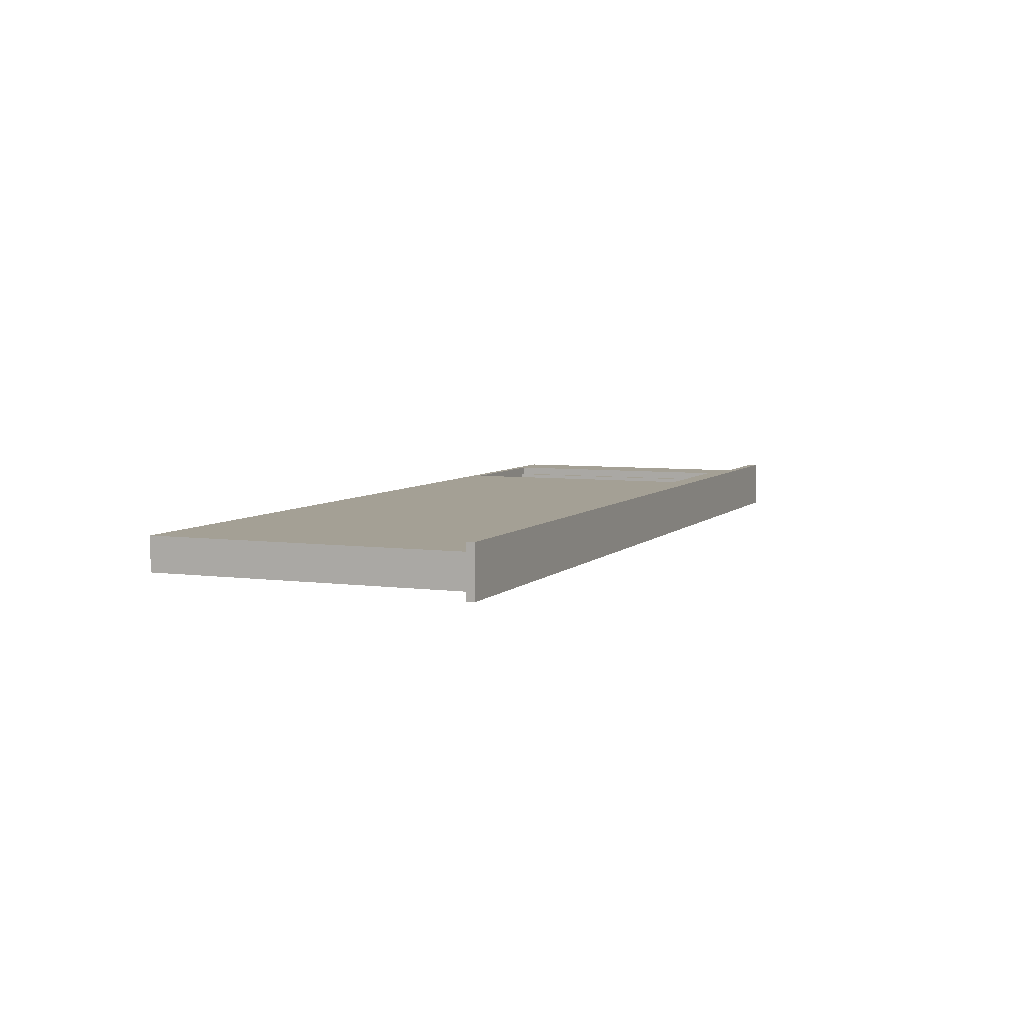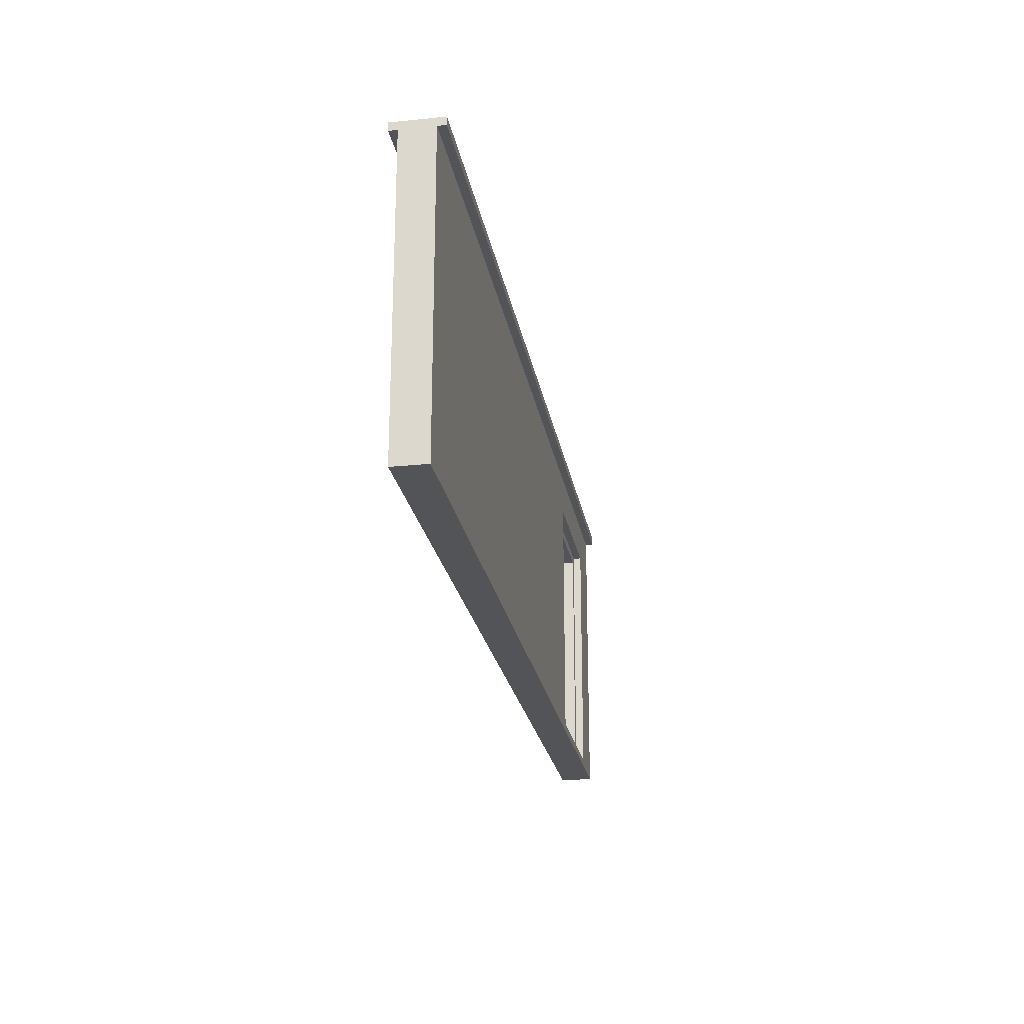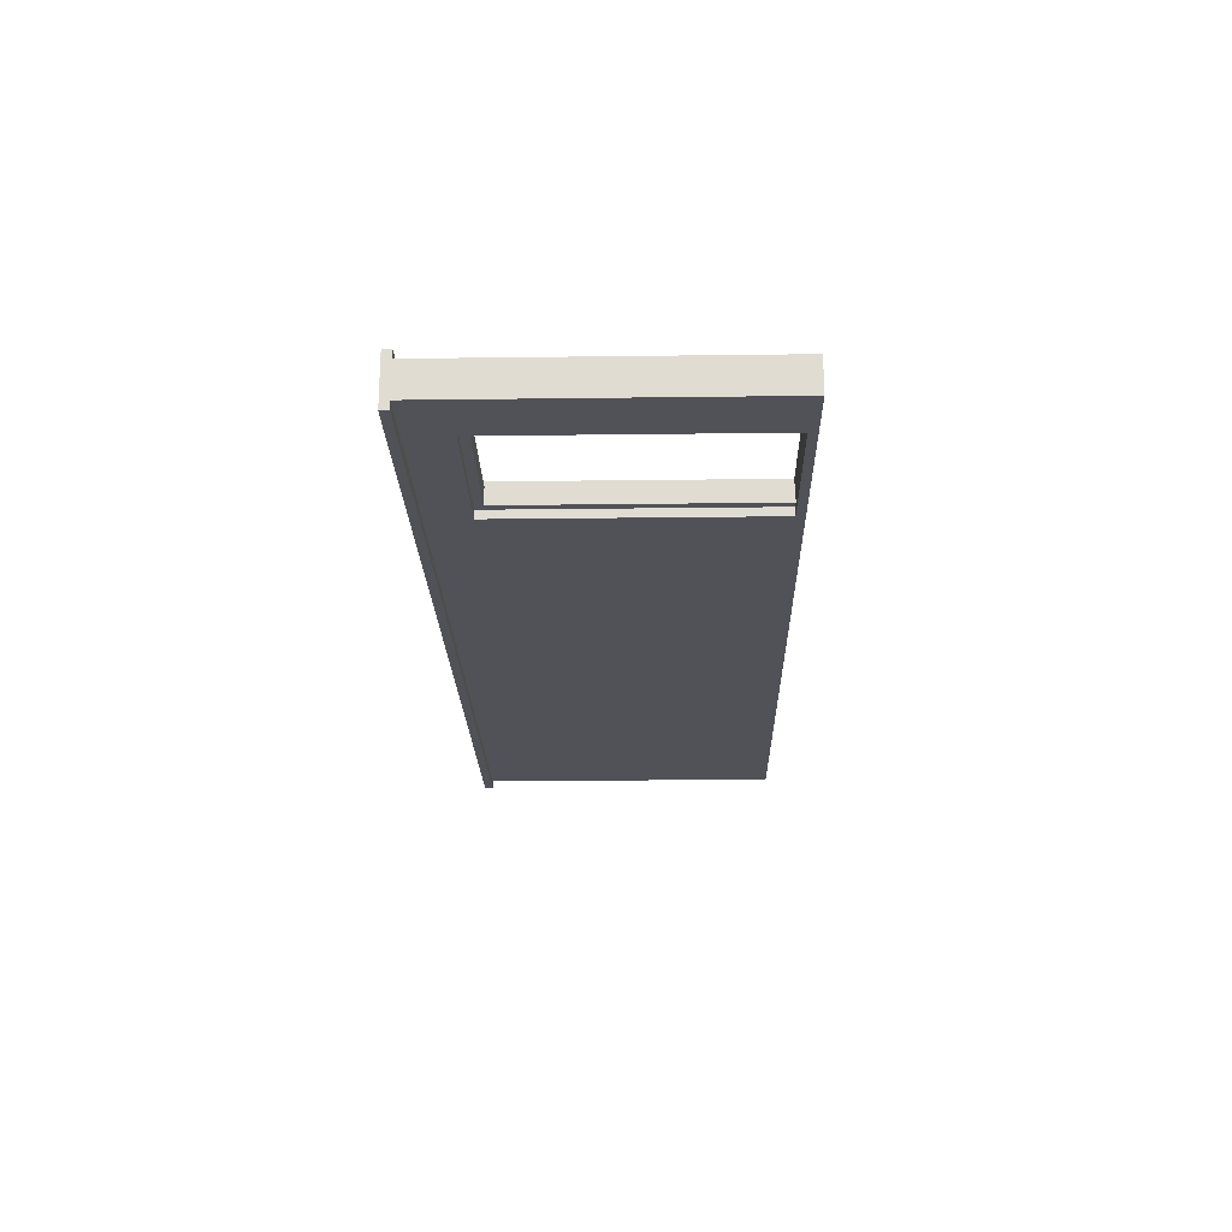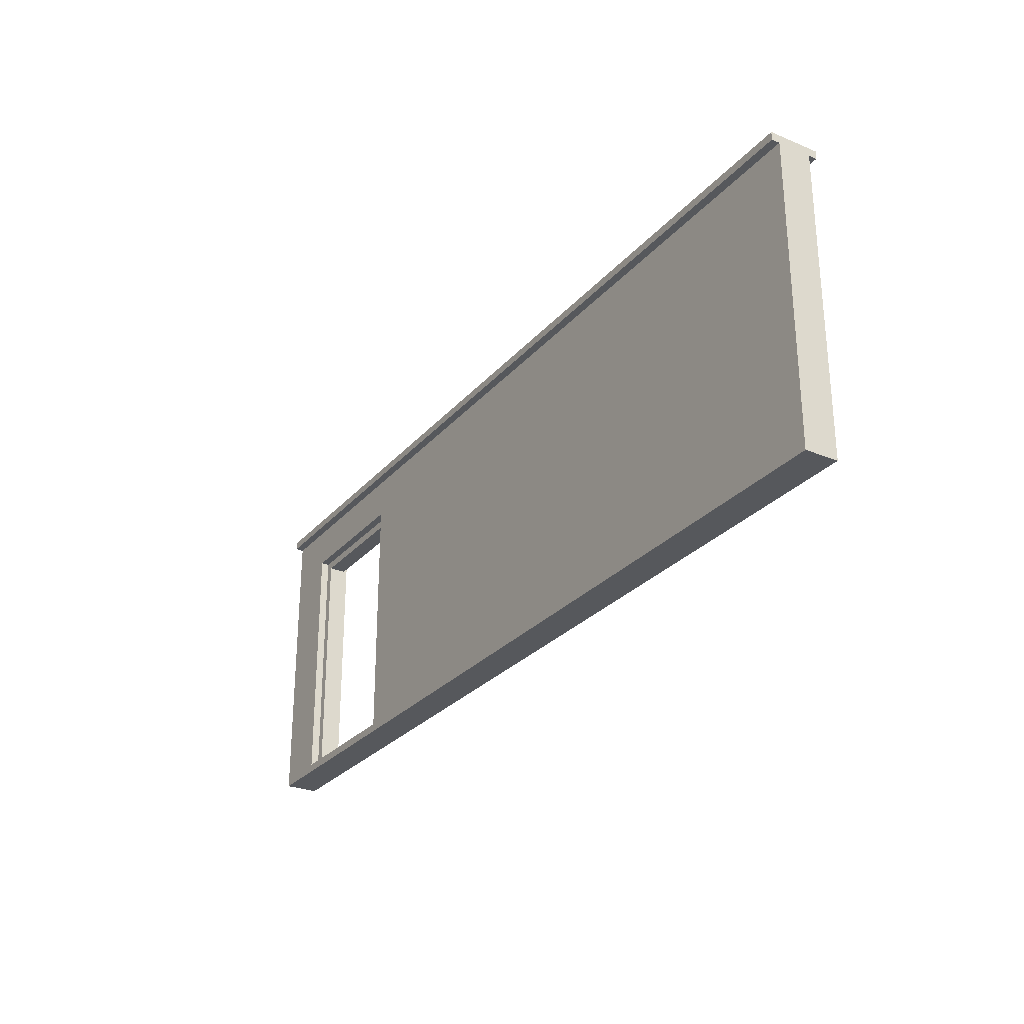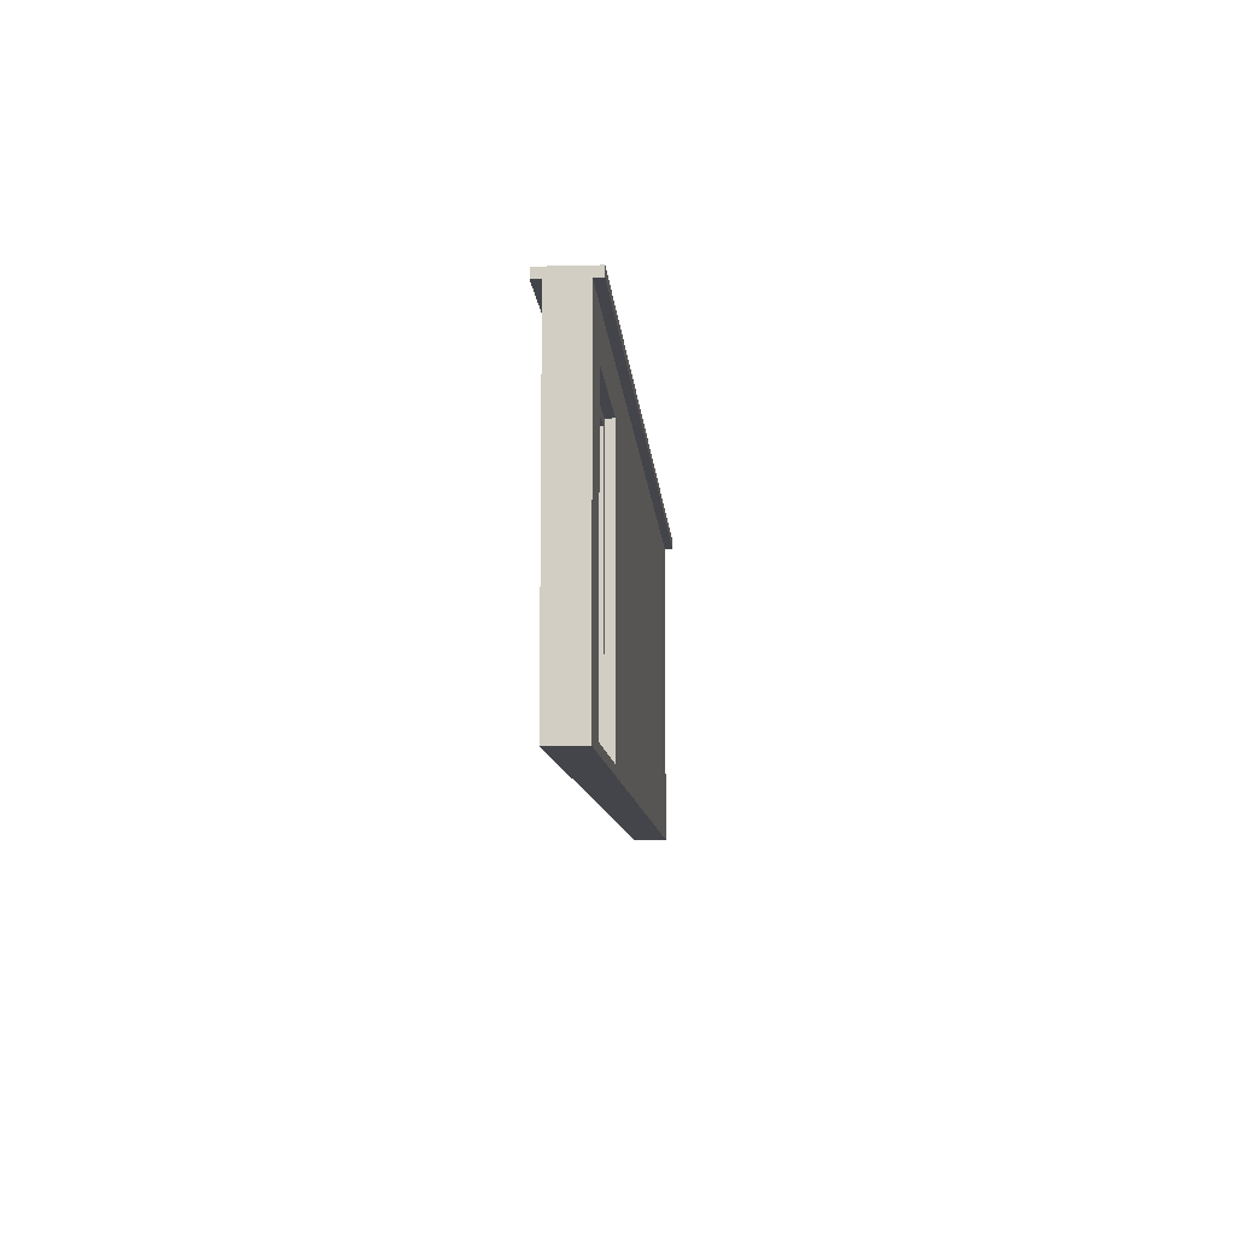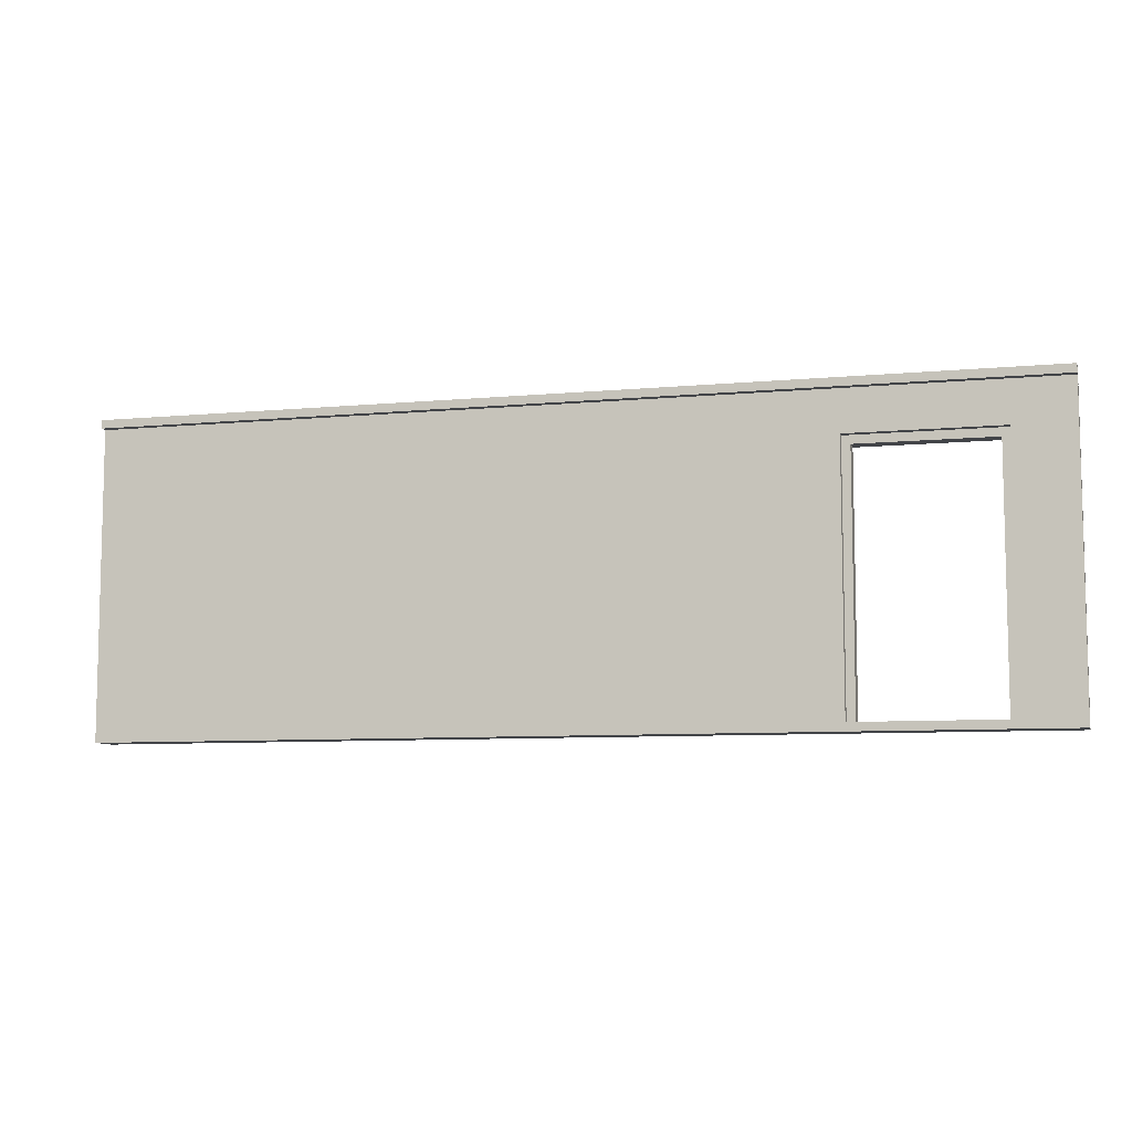
<metadata>
{"format":"obj","ext":"obj","renderer":"f3d","projection":"perspective","resolution":1024,"background":"white","views":[{"elev":5.8,"azim":112.3,"up":"+Z"},{"elev":-23.2,"azim":99.7,"up":"+Y"},{"elev":-21.4,"azim":-88.7,"up":"+Z"},{"elev":-27.9,"azim":58.0,"up":"+Y"},{"elev":-9.3,"azim":-85.9,"up":"+Y"},{"elev":-8.0,"azim":-165.2,"up":"+Y"}]}
</metadata>
<code>
g modern:wall-door-left
v -56 0 2
v -56 0 -2
v -56 1 2
v -56 1 1
v -56 1 -1
v -56 1 -2
v -56 3 2
v -56 3 1
v -56 36 2
v -56 36 1
v -56 37 3
v -56 37 2
v -56 37 1
v -56 37 -1
v -56 37 -2
v -56 37 -3
v -56 38 3
v -56 38 -3
v -40 34 1
v -40 34 -0
v -40 36 1
v -40 37 1
v -40 37 -0
v -32 1 1
v -32 1 -1
v -32 31 1
v -32 31 -1
v -31 1 2
v -31 1 1
v -31 1 -1
v -31 1 -2
v -31 32 2
v -31 32 1
v -31 32 -1
v -31 32 -2
v -30 34 1
v -30 34 -1
v -30 35 1
v -30 35 -1
v -18 34 1
v -18 34 -0
v -18 35 1
v -18 35 -0
v -17 34 -0
v -17 34 -1
v -17 37 -0
v -17 37 -1
v -6 34 1
v -6 34 -0
v -6 35 1
v -6 35 -0
v -5 34 -0
v -5 34 -1
v -5 37 -0
v -5 37 -1
v 6 34 1
v 6 34 -0
v 6 35 1
v 6 35 -0
v 7 34 -0
v 7 34 -1
v 7 37 -0
v 7 37 -1
v 27 32 -0
v 27 32 -1
v 27 33 -0
v 27 33 -1
v 29 32 -0
v 29 32 -1
v 29 33 -0
v 29 33 -1
v -49 1 2
v -49 1 1
v -49 1 -1
v -49 1 -2
v -49 32 2
v -49 32 1
v -49 32 -1
v -49 32 -2
v -48 1 1
v -48 1 -1
v -48 31 1
v -48 31 -1
v -41 34 1
v -41 34 -0
v -41 36 1
v -41 37 1
v -41 37 -0
v -31 34 1
v -31 34 -1
v -31 35 1
v -31 35 -1
v -27 34 -0
v -27 34 -1
v -27 37 -0
v -27 37 -1
v -19 34 1
v -19 34 -0
v -19 35 1
v -19 35 -0
v -15 34 -0
v -15 34 -1
v -15 37 -0
v -15 37 -1
v -7 34 1
v -7 34 -0
v -7 35 1
v -7 35 -0
v -3 34 -0
v -3 34 -1
v -3 37 -0
v -3 37 -1
v 5 34 1
v 5 34 -0
v 5 35 1
v 5 35 -0
v 26 32 -0
v 26 32 -1
v 26 33 -0
v 26 33 -1
v 28 32 -0
v 28 32 -1
v 28 33 -0
v 28 33 -1
v 56 0 2
v 56 0 1
v 56 0 -2
v 56 1 1
v 56 1 -1
v 56 1 -2
v 56 36 2
v 56 36 1
v 56 37 3
v 56 37 2
v 56 37 1
v 56 37 -1
v 56 37 -2
v 56 37 -3
v 56 38 3
v 56 38 -3
v -56 37 3
v -56 38 3
v 56 37 3
v 56 38 3
v -56 0 2
v -56 1 2
v -56 3 2
v -56 36 2
v -56 37 2
v -50 0 2
v -50 1 2
v -50 3 2
v -50 33 2
v -49 1 2
v -49 32 2
v -31 1 2
v -31 32 2
v -30 0 2
v -30 33 2
v 56 0 2
v 56 36 2
v 56 37 2
v -49 1 1
v -49 32 1
v -48 1 1
v -48 31 1
v -32 1 1
v -32 31 1
v -31 1 1
v -31 32 1
v -41 34 -0
v -41 37 -0
v -40 34 -0
v -40 37 -0
v -31 34 -1
v -31 35 -1
v -30 34 -1
v -30 35 -1
v -27 34 -1
v -27 37 -1
v -17 34 -1
v -17 37 -1
v -15 34 -1
v -15 37 -1
v -5 34 -1
v -5 37 -1
v -3 34 -1
v -3 37 -1
v 7 34 -1
v 7 37 -1
v 26 32 -1
v 26 33 -1
v 27 32 -1
v 27 33 -1
v 28 32 -1
v 28 33 -1
v 29 32 -1
v 29 33 -1
v -41 34 1
v -41 36 1
v -41 37 1
v -40 34 1
v -40 36 1
v -40 37 1
v -31 34 1
v -31 35 1
v -30 34 1
v -30 35 1
v -19 34 1
v -19 35 1
v -18 34 1
v -18 35 1
v -7 34 1
v -7 35 1
v -6 34 1
v -6 35 1
v 5 34 1
v 5 35 1
v 6 34 1
v 6 35 1
v -27 34 -0
v -27 37 -0
v -19 34 -0
v -19 35 -0
v -18 34 -0
v -18 35 -0
v -17 34 -0
v -17 37 -0
v -15 34 -0
v -15 37 -0
v -7 34 -0
v -7 35 -0
v -6 34 -0
v -6 35 -0
v -5 34 -0
v -5 37 -0
v -3 34 -0
v -3 37 -0
v 5 34 -0
v 5 35 -0
v 6 34 -0
v 6 35 -0
v 7 34 -0
v 7 37 -0
v 26 32 -0
v 26 33 -0
v 27 32 -0
v 27 33 -0
v 28 32 -0
v 28 33 -0
v 29 32 -0
v 29 33 -0
v -49 1 -1
v -49 32 -1
v -48 1 -1
v -48 31 -1
v -32 1 -1
v -32 31 -1
v -31 1 -1
v -31 32 -1
v -56 0 -2
v -56 1 -2
v -56 37 -2
v -50 1 -2
v -50 33 -2
v -49 0 -2
v -49 1 -2
v -49 32 -2
v -31 0 -2
v -31 1 -2
v -31 32 -2
v -30 1 -2
v -30 33 -2
v 15 1 -2
v 15 3 -2
v 15 36 -2
v 15 37 -2
v 17 1 -2
v 17 3 -2
v 17 36 -2
v 17 37 -2
v 56 0 -2
v 56 1 -2
v 56 37 -2
v -56 37 -3
v -56 38 -3
v 56 37 -3
v 56 38 -3
v -56 0 2
v -50 0 2
v -30 0 2
v 56 0 2
v -50 0 1
v -48 0 1
v -32 0 1
v -30 0 1
v 56 0 1
v -49 0 -1
v -48 0 -1
v -32 0 -1
v -31 0 -1
v -56 0 -2
v -49 0 -2
v -31 0 -2
v 56 0 -2
v -48 31 1
v -32 31 1
v -48 31 -1
v -32 31 -1
v -49 32 2
v -31 32 2
v -49 32 1
v -31 32 1
v -49 32 -1
v -31 32 -1
v -49 32 -2
v -31 32 -2
v 26 33 -0
v 27 33 -0
v 28 33 -0
v 29 33 -0
v 26 33 -1
v 27 33 -1
v 28 33 -1
v 29 33 -1
v -31 35 1
v -30 35 1
v -19 35 1
v -18 35 1
v -7 35 1
v -6 35 1
v 5 35 1
v 6 35 1
v -19 35 -0
v -18 35 -0
v -7 35 -0
v -6 35 -0
v 5 35 -0
v 6 35 -0
v -31 35 -1
v -30 35 -1
v -56 37 3
v 56 37 3
v -56 37 2
v 56 37 2
v -41 37 1
v -40 37 1
v -41 37 -0
v -40 37 -0
v -27 37 -0
v -17 37 -0
v -15 37 -0
v -5 37 -0
v -3 37 -0
v 7 37 -0
v -27 37 -1
v -17 37 -1
v -15 37 -1
v -5 37 -1
v -3 37 -1
v 7 37 -1
v -56 37 -2
v 15 37 -2
v 17 37 -2
v 56 37 -2
v -56 37 -3
v 56 37 -3
v -49 1 2
v -31 1 2
v -49 1 1
v -48 1 1
v -32 1 1
v -31 1 1
v -49 1 -1
v -48 1 -1
v -32 1 -1
v -31 1 -1
v -49 1 -2
v -31 1 -2
v 26 32 -0
v 27 32 -0
v 28 32 -0
v 29 32 -0
v 26 32 -1
v 27 32 -1
v 28 32 -1
v 29 32 -1
v -41 34 1
v -40 34 1
v -31 34 1
v -30 34 1
v -19 34 1
v -18 34 1
v -7 34 1
v -6 34 1
v 5 34 1
v 6 34 1
v -41 34 -0
v -40 34 -0
v -27 34 -0
v -19 34 -0
v -18 34 -0
v -17 34 -0
v -15 34 -0
v -7 34 -0
v -6 34 -0
v -5 34 -0
v -3 34 -0
v 5 34 -0
v 6 34 -0
v 7 34 -0
v -31 34 -1
v -30 34 -1
v -27 34 -1
v -17 34 -1
v -15 34 -1
v -5 34 -1
v -3 34 -1
v 7 34 -1
v -56 38 3
v 56 38 3
v -56 38 -3
v 56 38 -3
f 3 2 1
f 4 2 3
f 5 2 4
f 6 2 5
f 7 4 3
f 8 5 4
f 8 4 7
f 9 8 7
f 10 5 8
f 10 8 9
f 12 10 9
f 13 5 10
f 13 10 12
f 14 6 5
f 14 5 13
f 15 6 14
f 17 15 14
f 17 16 15
f 17 14 13
f 17 13 12
f 17 12 11
f 18 16 17
f 21 20 19
f 22 20 21
f 23 20 22
f 26 25 24
f 27 25 26
f 32 29 28
f 33 29 32
f 34 31 30
f 35 31 34
f 38 37 36
f 39 37 38
f 42 41 40
f 43 41 42
f 46 45 44
f 47 45 46
f 50 49 48
f 51 49 50
f 54 53 52
f 55 53 54
f 58 57 56
f 59 57 58
f 62 61 60
f 63 61 62
f 66 65 64
f 67 65 66
f 70 69 68
f 71 69 70
f 72 73 76
f 76 73 77
f 74 75 78
f 78 75 79
f 80 81 82
f 82 81 83
f 84 85 86
f 86 85 87
f 87 85 88
f 89 90 91
f 91 90 92
f 93 94 95
f 95 94 96
f 97 98 99
f 99 98 100
f 101 102 103
f 103 102 104
f 105 106 107
f 107 106 108
f 109 110 111
f 111 110 112
f 113 114 115
f 115 114 116
f 117 118 119
f 119 118 120
f 121 122 123
f 123 122 124
f 125 126 128
f 126 127 128
f 128 127 129
f 129 127 130
f 125 128 131
f 128 129 132
f 131 128 132
f 131 132 134
f 132 129 135
f 134 132 135
f 129 130 136
f 135 129 136
f 136 130 137
f 136 137 139
f 137 138 139
f 135 136 139
f 134 135 139
f 133 134 139
f 139 138 140
f 143 142 141
f 144 142 143
f 150 146 145
f 151 147 146
f 151 146 150
f 152 148 147
f 152 147 151
f 153 148 152
f 154 151 150
f 154 152 151
f 154 153 152
f 155 153 154
f 156 154 150
f 157 153 155
f 158 156 150
f 158 157 156
f 159 148 153
f 159 157 158
f 159 153 157
f 160 159 158
f 161 149 148
f 161 159 160
f 161 148 159
f 162 149 161
f 165 164 163
f 166 164 165
f 168 164 166
f 169 168 167
f 170 164 168
f 170 168 169
f 173 172 171
f 174 172 173
f 177 176 175
f 178 176 177
f 181 180 179
f 182 180 181
f 185 184 183
f 186 184 185
f 189 188 187
f 190 188 189
f 193 192 191
f 194 192 193
f 197 196 195
f 198 196 197
f 199 200 202
f 200 201 203
f 202 200 203
f 203 201 204
f 205 206 207
f 207 206 208
f 209 210 211
f 211 210 212
f 213 214 215
f 215 214 216
f 217 218 219
f 219 218 220
f 221 222 223
f 223 222 224
f 224 222 226
f 225 226 227
f 226 222 228
f 227 226 228
f 229 230 231
f 231 230 232
f 232 230 234
f 233 234 235
f 234 230 236
f 235 234 236
f 237 238 239
f 239 238 240
f 240 238 242
f 241 242 243
f 242 238 244
f 243 242 244
f 245 246 247
f 247 246 248
f 249 250 251
f 251 250 252
f 253 254 255
f 255 254 256
f 256 254 258
f 257 258 259
f 258 254 260
f 259 258 260
f 261 262 264
f 262 263 264
f 264 263 265
f 261 264 266
f 264 265 267
f 266 264 267
f 267 265 268
f 266 267 269
f 269 267 270
f 268 265 271
f 269 270 272
f 270 271 272
f 265 263 273
f 272 271 273
f 271 265 273
f 269 272 274
f 272 273 274
f 274 273 275
f 273 263 276
f 275 273 276
f 276 263 277
f 274 275 278
f 269 274 278
f 275 276 279
f 278 275 279
f 276 277 280
f 279 276 280
f 280 277 281
f 269 278 282
f 278 279 283
f 282 278 283
f 279 280 283
f 280 281 283
f 283 281 284
f 285 286 287
f 287 286 288
f 293 290 289
f 293 291 290
f 294 291 293
f 295 291 294
f 296 292 291
f 296 291 295
f 297 292 296
f 298 294 293
f 299 295 294
f 299 294 298
f 300 296 295
f 300 295 299
f 300 297 296
f 301 297 300
f 302 298 293
f 302 293 289
f 303 301 300
f 303 298 302
f 303 299 298
f 303 300 299
f 304 297 301
f 304 301 303
f 305 297 304
f 308 307 306
f 309 307 308
f 312 311 310
f 313 311 312
f 316 315 314
f 317 315 316
f 322 319 318
f 323 319 322
f 324 321 320
f 325 321 324
f 334 329 328
f 335 329 334
f 336 331 330
f 337 331 336
f 338 333 332
f 339 333 338
f 340 327 326
f 341 327 340
f 344 343 342
f 345 343 344
f 348 347 346
f 349 347 348
f 356 351 350
f 357 351 356
f 358 353 352
f 359 353 358
f 360 355 354
f 361 355 360
f 366 363 362
f 366 365 364
f 366 364 363
f 367 365 366
f 368 369 370
f 370 369 371
f 371 369 372
f 372 369 373
f 371 372 375
f 375 372 376
f 374 375 378
f 376 377 378
f 375 376 378
f 378 377 379
f 380 381 384
f 384 381 385
f 382 383 386
f 386 383 387
f 388 389 398
f 398 389 399
f 392 393 401
f 401 393 402
f 394 395 405
f 405 395 406
f 396 397 409
f 409 397 410
f 390 391 412
f 412 391 413
f 402 403 414
f 400 401 414
f 401 402 414
f 414 403 415
f 406 407 416
f 404 405 416
f 405 406 416
f 416 407 417
f 410 411 418
f 409 410 418
f 408 409 418
f 418 411 419
f 420 421 422
f 422 421 423

</code>
